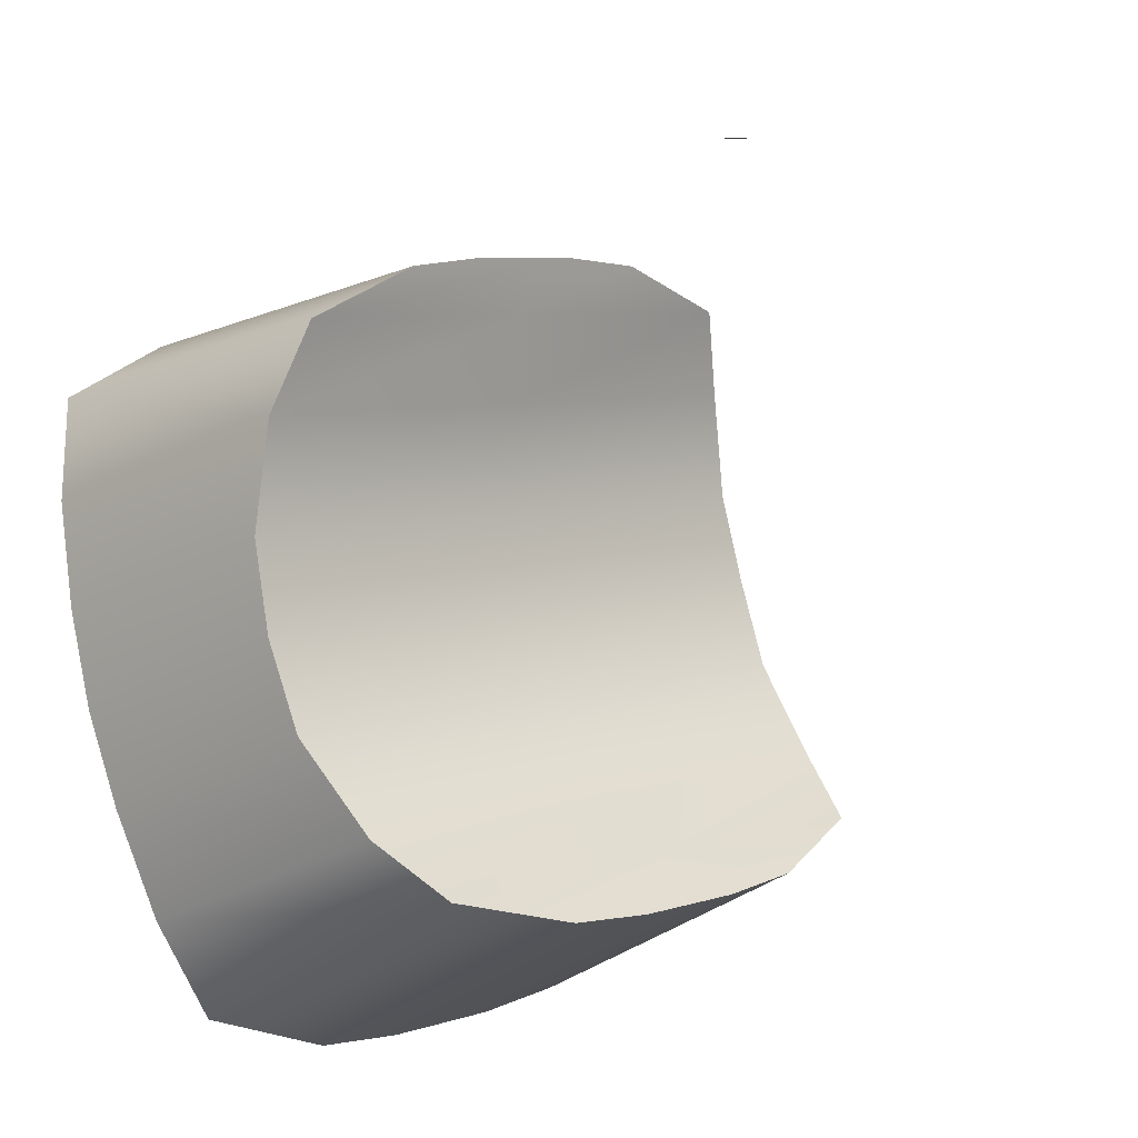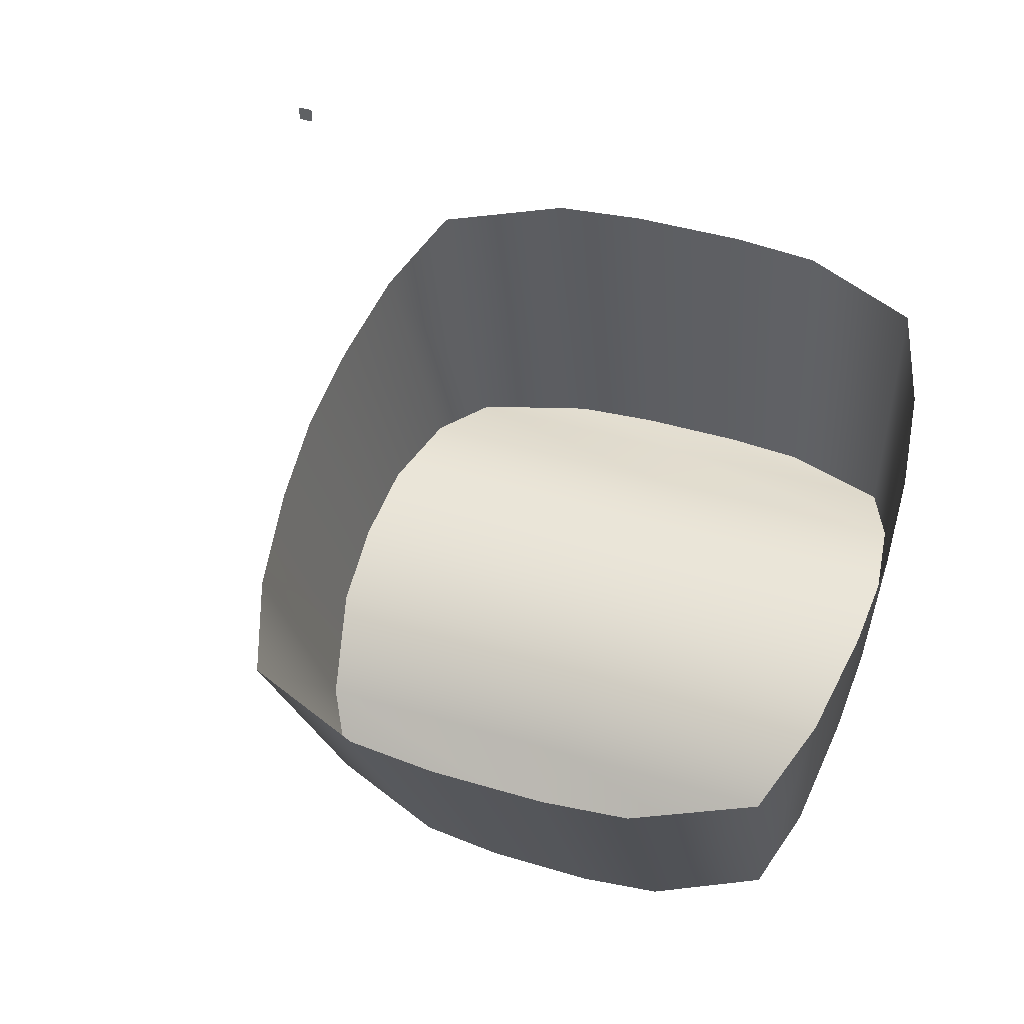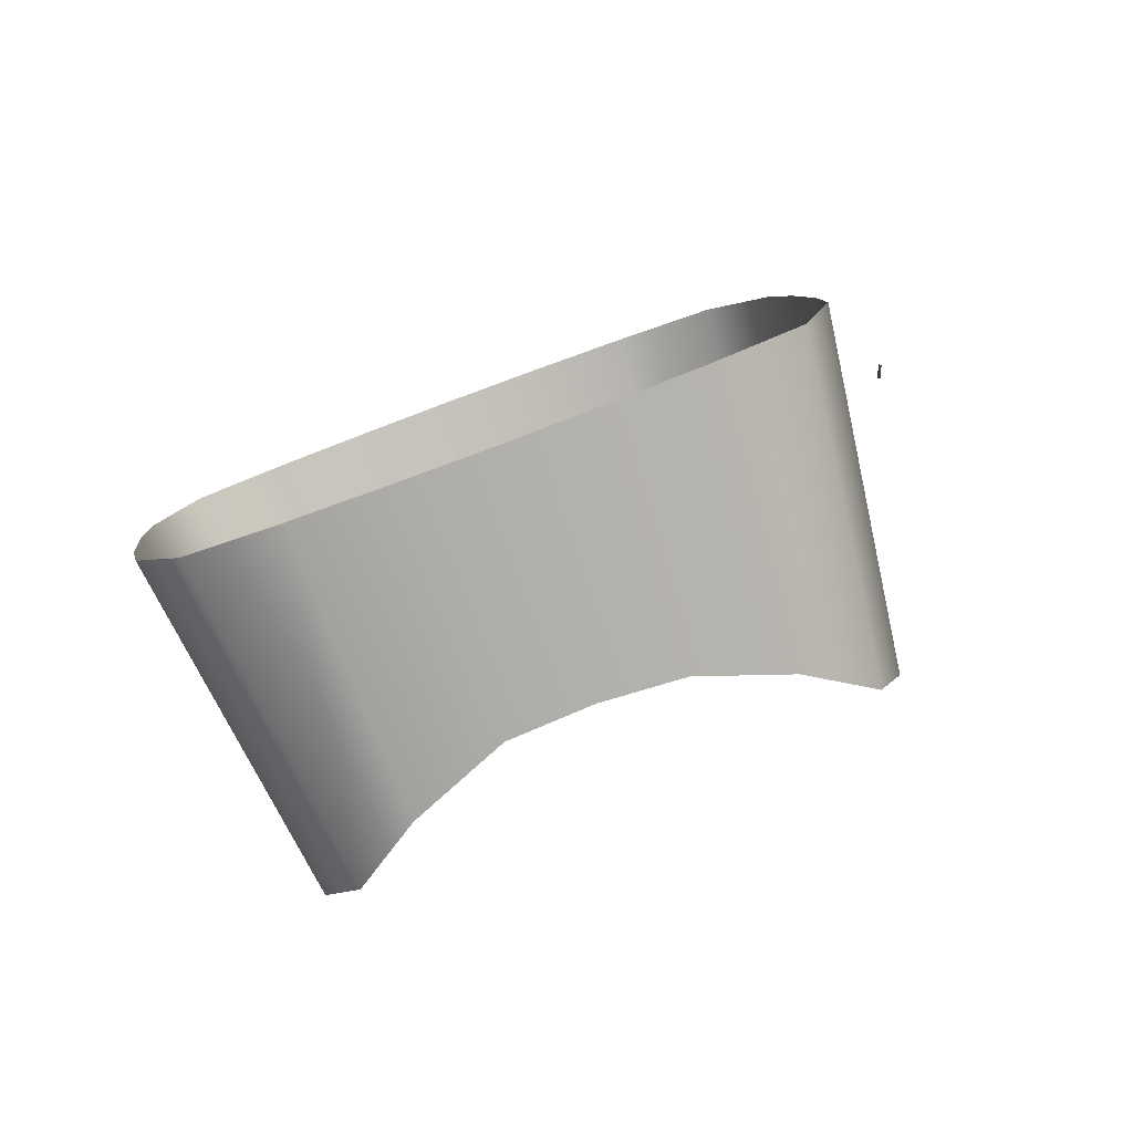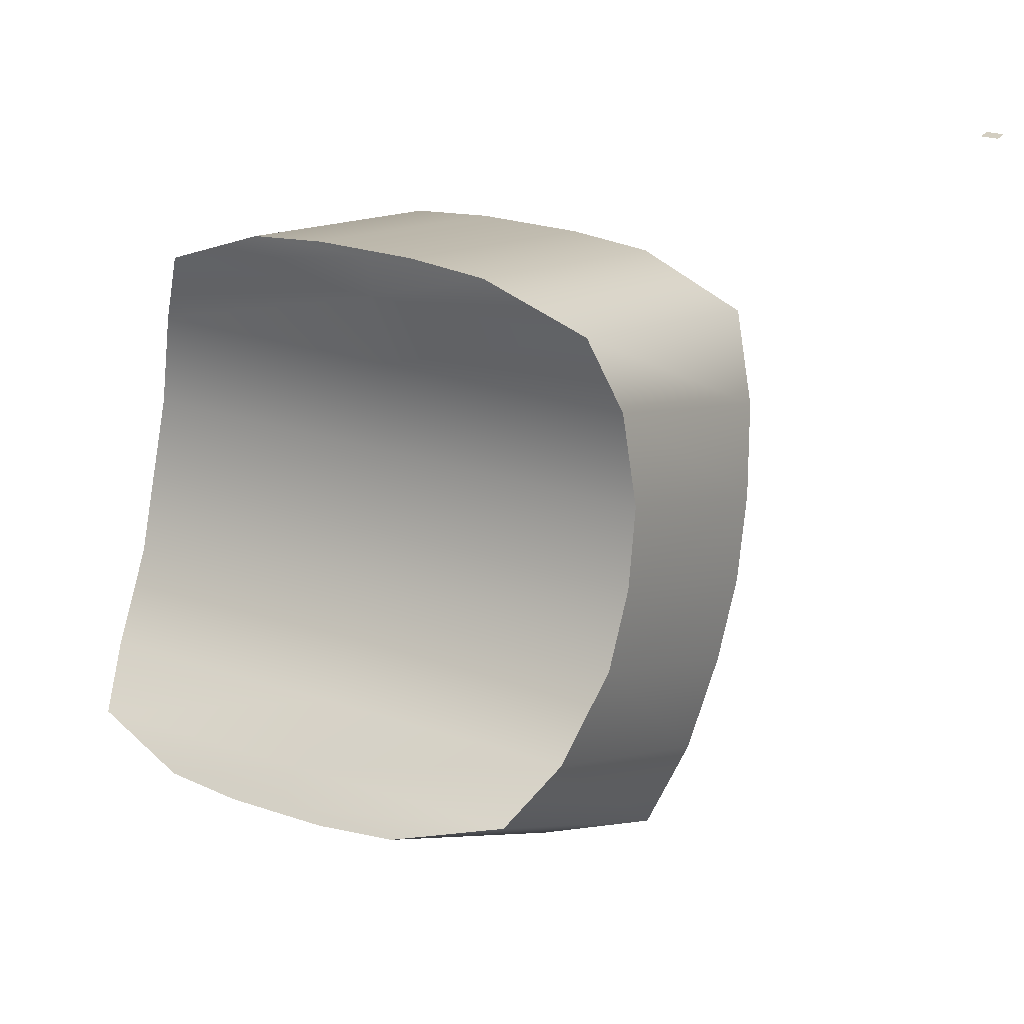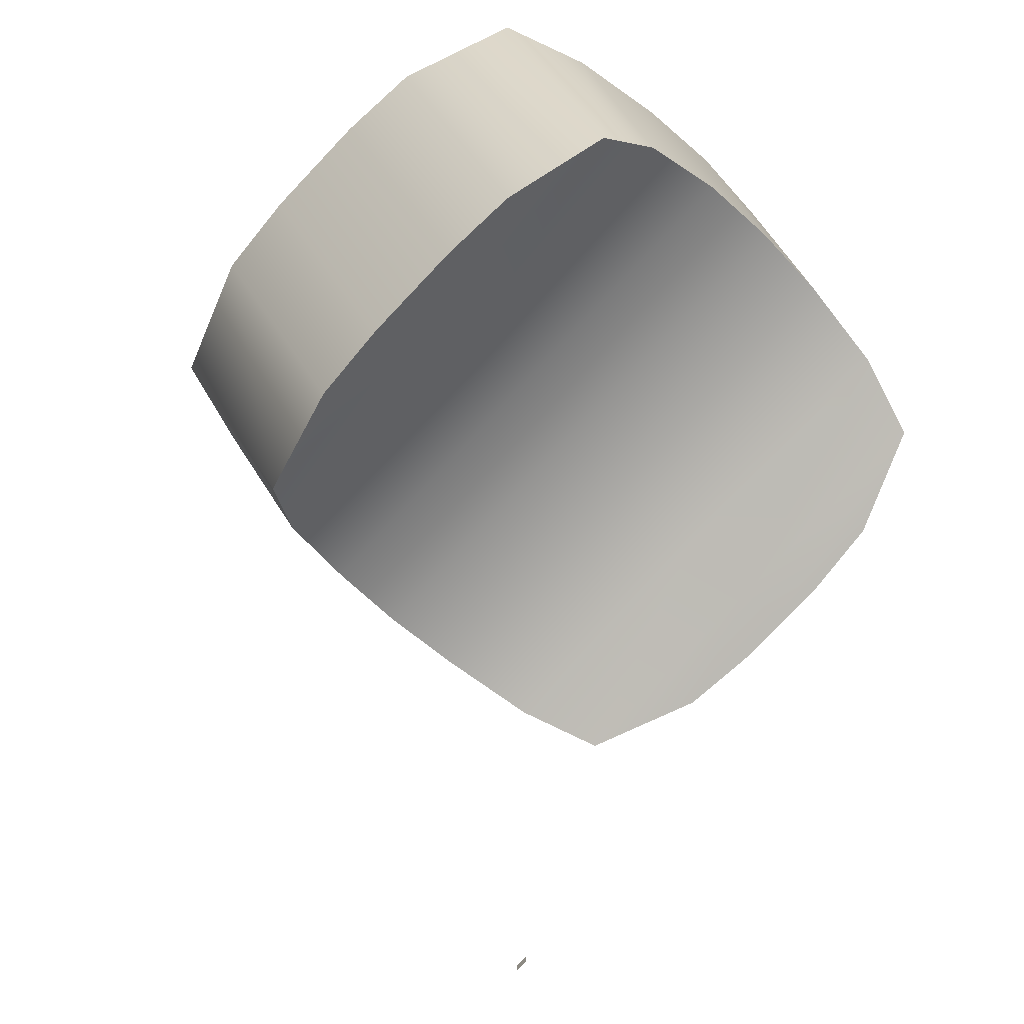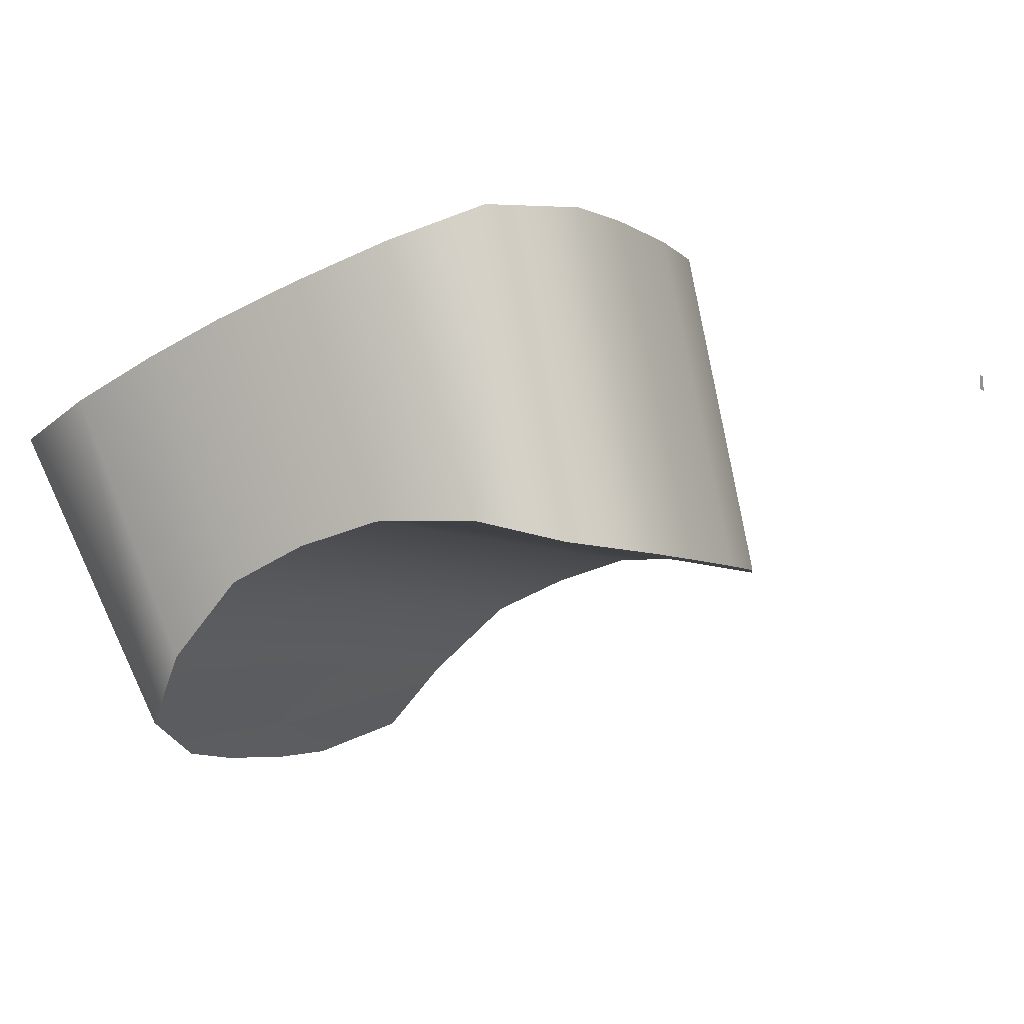
<metadata>
{"format":"obj","ext":"obj","renderer":"f3d","projection":"perspective","resolution":1024,"background":"white","views":[{"elev":6.2,"azim":-44.7,"up":"+Z"},{"elev":42.4,"azim":-160.0,"up":"+Y"},{"elev":7.1,"azim":-96.3,"up":"+Y"},{"elev":25.3,"azim":28.6,"up":"+Z"},{"elev":-80.0,"azim":-133.5,"up":"+Y"},{"elev":-5.3,"azim":-63.2,"up":"+Y"}]}
</metadata>
<code>
o LightSwitchDialD_28_LightSwitchDialD_28_4_GeomSubset_1
v 0.0005 0.003587 0
v -0.0005 0.003587 0
v 0.0005 0.004587 0
v -0.0005 0.004587 0
v 0.0005 0.003587 0
v -0.0005 0.003587 0
v 0.0005 0.004587 0
v -0.0005 0.004587 0
v 0.0005 0.003587 0
v -0.0005 0.003587 0
v 0.0005 0.004587 0
v -0.0005 0.004587 0
v -0.01723 0.00888 -0.01531
v -0.01528 0.00693 -0.02067
v -0.02437 0.009828 -0.01271
v -0.04834 0.00888 -0.01531
v -0.04145 0.009828 -0.01271
v -0.05022 0.00693 -0.02067
v -0.04834 -0.002768 -0.04729
v -0.05017 -0.000871 -0.04208
v -0.04145 -0.003716 -0.04989
v -0.01723 -0.002768 -0.04729
v -0.02437 -0.003716 -0.04989
v -0.01534 -0.000871 -0.04208
v -0.01834 -0.01041 -0.01082
v -0.01653 -0.009192 -0.01558
v -0.02497 -0.01072 -0.008258
v -0.04722 -0.01041 -0.01082
v -0.04082 -0.01072 -0.008258
v -0.04897 -0.009192 -0.01558
v -0.04722 -0.02042 -0.03834
v -0.04892 -0.0165 -0.03564
v -0.04082 -0.02233 -0.04008
v -0.01834 -0.02042 -0.03834
v -0.02497 -0.02233 -0.04008
v -0.01658 -0.0165 -0.03564
v -0.02962 0.009974 -0.01231
v -0.03638 0.009972 -0.01231
v -0.03612 -0.01078 -0.007818
v -0.02985 -0.01078 -0.007811
v -0.03638 -0.00386 -0.05029
v -0.02962 -0.003862 -0.05029
v -0.02985 -0.02266 -0.04039
v -0.03612 -0.02266 -0.04038
v -0.05109 0.00493 -0.02616
v -0.05141 0.003055 -0.0313
v -0.05109 0.001223 -0.03633
v -0.04985 -0.01225 -0.03102
v -0.05007 -0.01033 -0.02633
v -0.04983 -0.009056 -0.02149
v -0.01438 0.001223 -0.03633
v -0.01405 0.003055 -0.0313
v -0.01438 0.00493 -0.02616
v -0.01563 -0.009054 -0.02149
v -0.01539 -0.01033 -0.02633
v -0.01562 -0.01225 -0.03102
v -0.033 0.009973 -0.01231
v -0.03298 -0.01078 -0.007814
v -0.0329 -0.01072 -0.008258
v -0.03278 -0.01041 -0.01082
v -0.03275 -0.009192 -0.01558
v -0.03274 -0.009054 -0.02149
v -0.03273 -0.01033 -0.02633
v -0.03274 -0.01226 -0.03102
v -0.03275 -0.0165 -0.03564
v -0.03278 -0.02042 -0.03834
v -0.0329 -0.02233 -0.04008
v -0.03298 -0.02266 -0.04038
v -0.033 -0.003861 -0.05029
f 5 6 8 7
f 25 13 14 26
f 40 37 15 27
f 28 16 17 29
f 30 18 16 28
f 31 19 20 32
f 44 41 21 33
f 34 22 23 35
f 36 24 22 34
f 29 17 38 39
f 27 15 13 25
f 35 23 42 43
f 33 21 19 31
f 59 60 28 29
f 60 61 30 28
f 65 66 31 32
f 66 67 33 31
f 38 57 58 39
f 69 41 44 68
f 58 59 29 39
f 44 33 67 68
f 47 46 49 48
f 46 45 50 49
f 53 52 55 54
f 52 51 56 55
f 50 45 18 30
f 56 51 24 36
f 32 20 47 48
f 26 14 53 54
f 61 62 50 30
f 64 65 32 48
f 48 49 63 64
f 49 50 62 63
f 57 37 40 58
f 40 27 59 58
f 27 25 60 59
f 25 26 61 60
f 26 54 62 61
f 63 62 54 55
f 64 63 55 56
f 56 36 65 64
f 36 34 66 65
f 34 35 67 66
f 68 67 35 43
f 42 69 68 43

</code>
